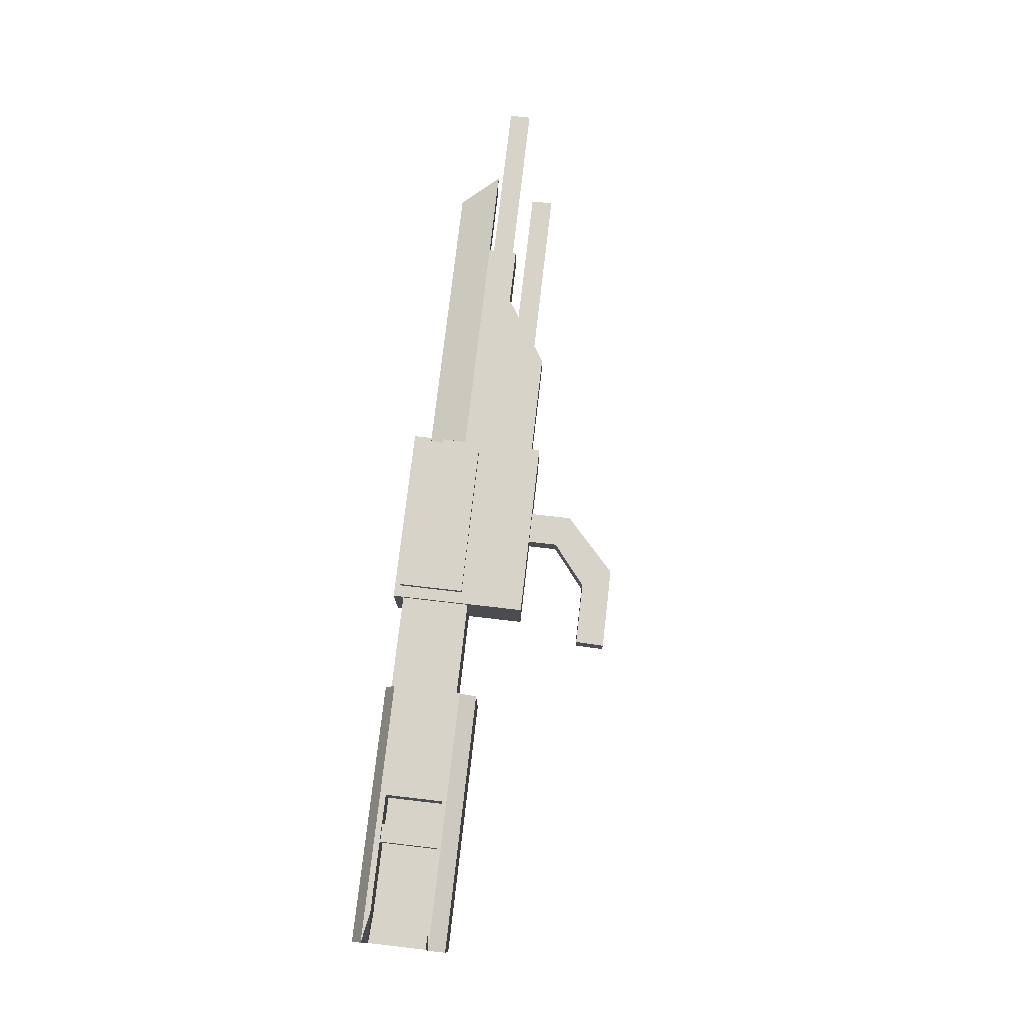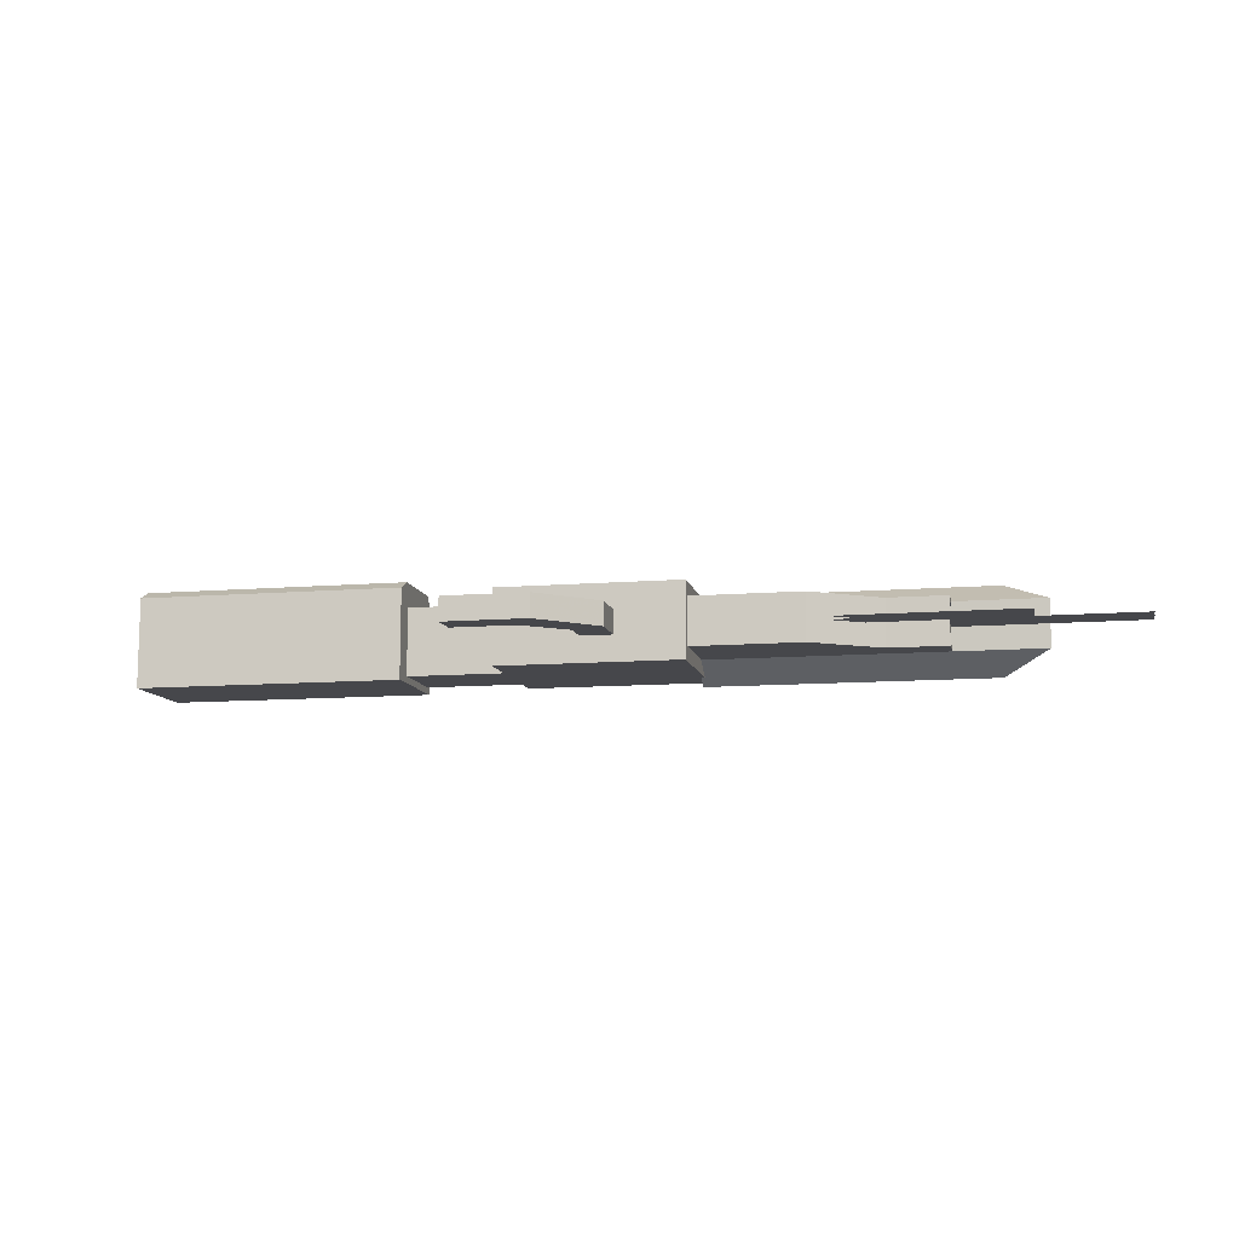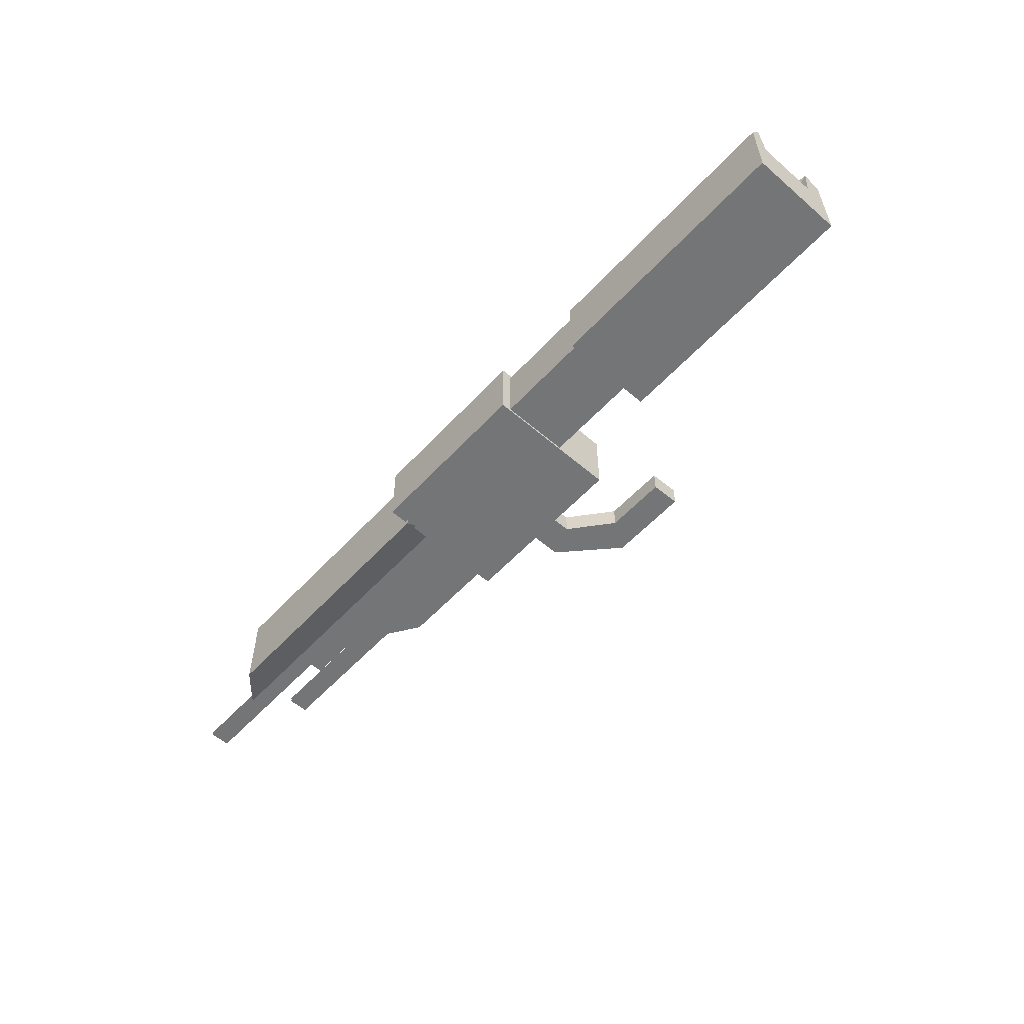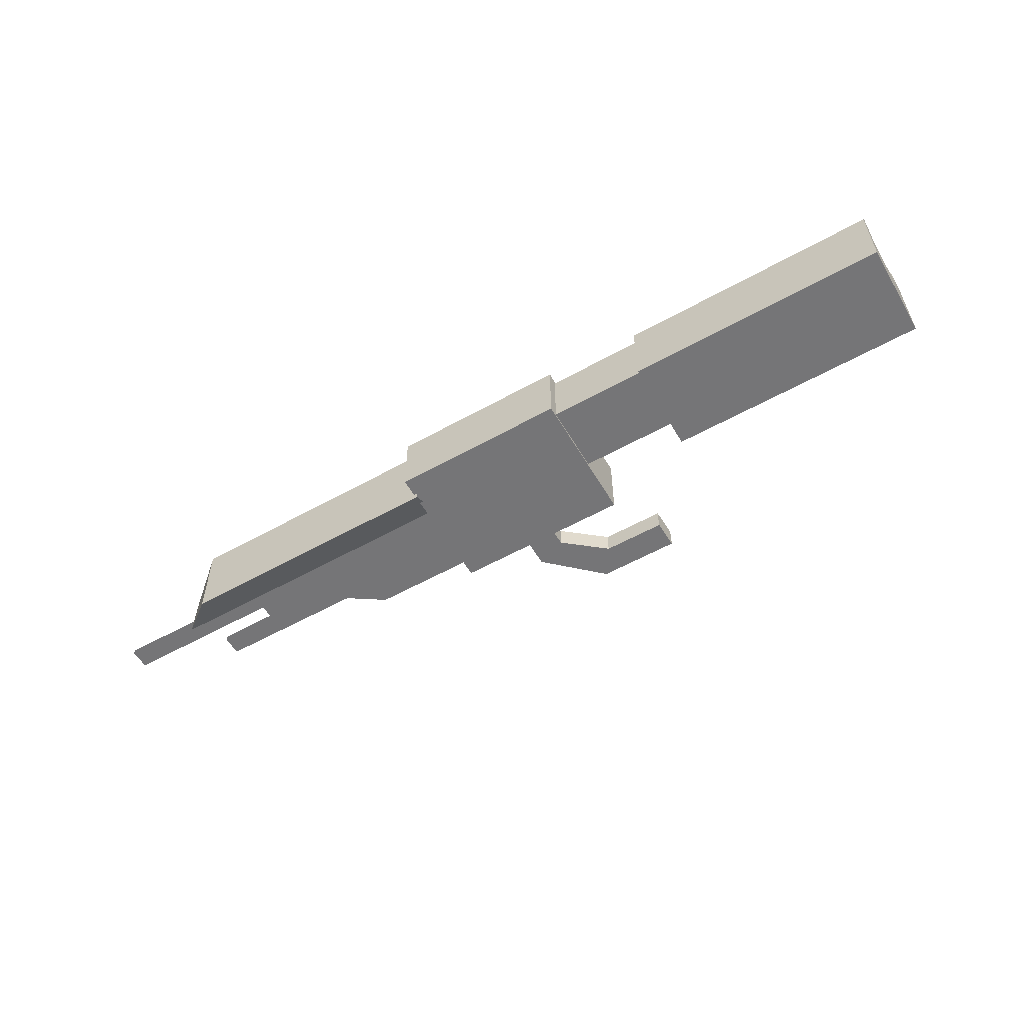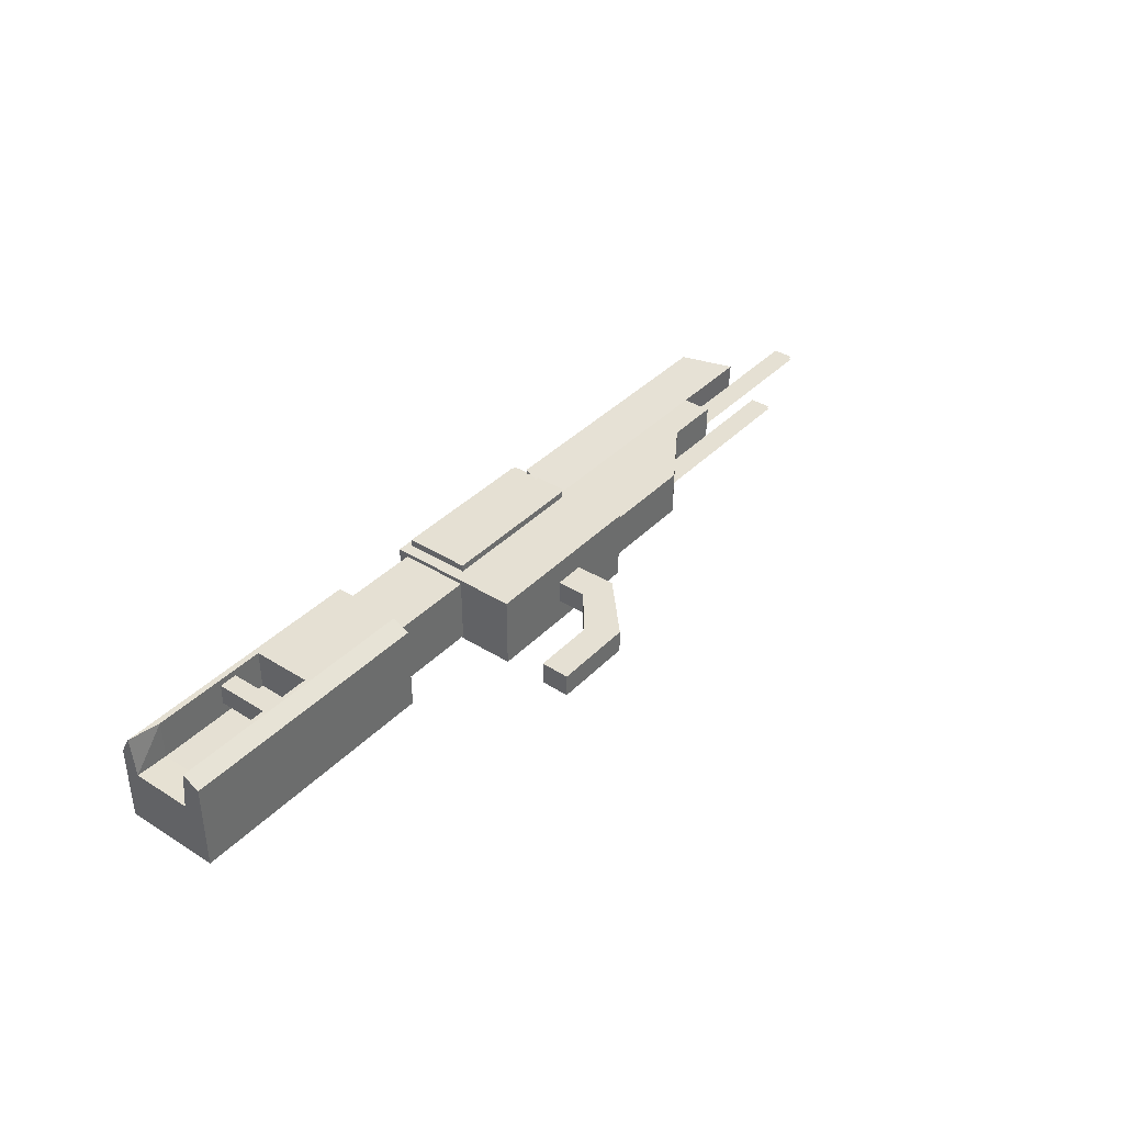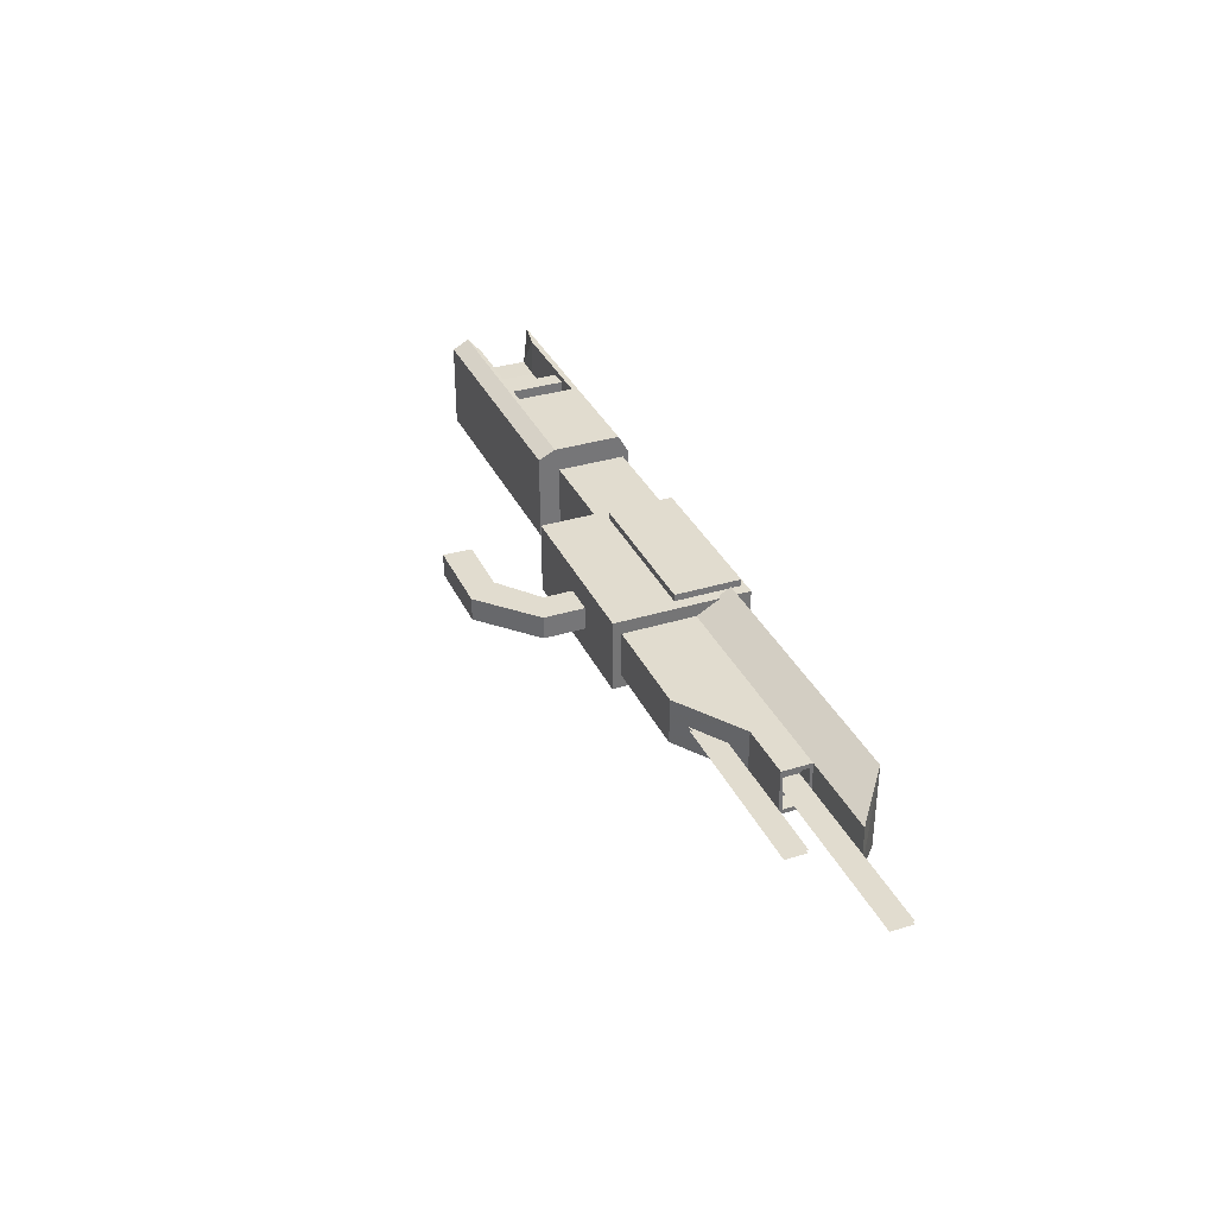
<metadata>
{"format":"obj","ext":"obj","renderer":"f3d","projection":"perspective","resolution":1024,"background":"white","views":[{"elev":76.4,"azim":-83.4,"up":"+Z"},{"elev":-10.7,"azim":11.6,"up":"+Z"},{"elev":-56.4,"azim":-132.0,"up":"+Z"},{"elev":-56.6,"azim":-149.8,"up":"+Z"},{"elev":38.2,"azim":-51.6,"up":"+Z"},{"elev":34.2,"azim":67.5,"up":"+Z"}]}
</metadata>
<code>
o Cube
v -2.382 1.995 0.4317
v -6.969 0.378 -0.8574
v -2.297 0.378 -0.8574
v -2.382 1.995 -0.7429
v -6.969 2.093 -0.8574
v -2.297 2.093 -0.8574
v -6.969 1.907 0.8574
v -6.969 2.093 0.5276
v -2.297 2.093 0.5276
v -2.297 1.907 0.8574
v -6.969 0.378 0.7064
v -6.969 0.6813 0.8574
v -2.297 0.6813 0.8574
v -2.297 0.378 0.7064
v -2.382 0.7604 0.4317
v -2.382 0.7604 -0.7429
v -0.3692 1.995 0.4317
v -0.3692 1.995 -0.7429
v -0.3692 0.7604 0.4317
v -0.3692 0.7604 -0.7429
v -0.5384 2.177 0.5061
v -0.5384 2.177 -0.7903
v -0.5384 -0.2608 0.5061
v -0.5384 -0.2608 -0.7903
v 2.644 2.177 0.5061
v 2.634 2.177 -0.7903
v 2.644 -0.2608 0.5061
v 2.634 -0.2608 -0.7903
v -0.5384 0.8261 -0.7903
v -0.5384 0.8117 0.5061
v 2.634 0.8261 -0.7903
v 2.644 0.8117 0.5061
v 2.569 1.227 -0.5521
v 2.569 1.204 0.2679
v 2.569 -0.1071 0.2679
v 2.569 -0.1071 -0.5521
v 2.569 1.843 0.6285
v 2.436 0.9008 0.5061
v -0.3248 0.9008 0.5061
v 2.436 2.081 0.5061
v -0.3248 2.081 0.5061
v 2.569 1.843 -0.9127
v 4.537 -0.1071 -0.5521
v 4.548 -0.1071 0.2679
v -0.3248 2.081 0.6289
v 2.436 2.081 0.6289
v -0.3248 0.9008 0.6289
v 2.436 0.9008 0.6289
v 4.774 1.843 -0.9127
v 4.784 1.843 0.6285
v 4.774 1.227 -0.5521
v 4.784 1.204 0.2679
v 5.73 0.6749 0.2679
v 5.72 0.6749 -0.5521
v 6.749 0.6749 -0.5521
v 6.759 0.6749 0.2679
v 6.759 1.204 0.2679
v 6.749 1.227 -0.5521
v 8.318 1.227 -0.5521
v 8.328 1.204 0.2679
v 7.55 1.843 -0.9127
v 7.56 1.843 0.6285
v 6.75 0.7365 -0.4732
v 6.758 0.7174 0.189
v 6.758 1.154 0.189
v 6.75 1.173 -0.4732
v 6.48 0.7365 -0.4699
v 6.488 0.7174 0.1923
v 6.488 1.154 0.1923
v 6.48 1.173 -0.4699
v 9.928 0.7527 -0.1063
v 6.379 0.7527 -0.1063
v 9.928 1.138 -0.1063
v 6.379 1.138 -0.1063
v 8.073 0.0905 -0.1063
v 4.524 0.0905 -0.1063
v 8.073 0.4757 -0.1063
v 4.524 0.4757 -0.1063
v 9.928 0.7527 -0.1648
v 6.379 0.7527 -0.1648
v 9.928 1.138 -0.1648
v 6.379 1.138 -0.1648
v 8.073 0.0905 -0.1648
v 4.524 0.0905 -0.1648
v 8.073 0.4757 -0.1648
v 4.524 0.4757 -0.1648
v -0.9657 -1.898 -0.3462
v 0.9046 -0.783 0.0636
v 1.461 0.03511 0.0636
v 1.461 -0.9956 0.0636
v 0.9046 0.03511 0.0636
v -0.9533 -1.383 -0.3462
v 0.4941 -1.898 -0.3462
v 0.1664 -1.383 -0.3462
v 0.1664 -1.383 0.0636
v 0.4941 -1.898 0.0636
v 0.9046 0.03511 -0.3462
v 1.461 -0.9956 -0.3462
v -0.9533 -1.383 0.0636
v 1.461 0.03511 -0.3462
v 0.9046 -0.783 -0.3462
v -0.9657 -1.898 0.0636
v -6.969 0.7738 -0.5129
v -6.969 1.713 -0.5129
v -6.969 1.842 -0.1327
v -5.151 0.6969 0.3739
v -6.969 0.6267 -0.1327
v -5.151 1.835 0.3739
v -5.151 1.835 0.7453
v -5.151 0.6969 0.7453
v -4.828 0.6969 0.3739
v -4.828 1.835 0.3739
v -4.828 1.835 0.7453
v -4.828 0.6969 0.7453
v -6.411 1.802 0.8574
v -4.305 1.802 0.8574
v -6.411 0.7552 0.8574
v -4.305 0.7552 0.8574
v -6.411 1.802 0.1553
v -4.305 1.802 0.1553
v -6.411 0.7552 0.1553
v -4.305 0.7552 0.1553
v -6.969 1.828 0.1482
v -6.969 0.7596 0.1482
f 5 6 3 2
f 9 6 5 8
f 13 10 116 118
f 9 8 7 10
f 110 106 111 114
f 11 14 13 12
f 11 2 3 14
f 106 108 112 111
f 2 11 107
f 10 13 14 9
f 6 9 14 3
f 16 15 19 20
f 4 16 20 18
f 15 1 17 19
f 1 4 18 17
f 30 23 24 29
f 32 31 28 27
f 24 23 27 28
f 29 24 28 31
f 21 25 40 41
f 21 22 26 25
f 21 30 29 22
f 25 26 31 32
f 22 29 31 26
f 23 30 32 27
f 47 45 46 48
f 30 21 41 39
f 39 41 45 47
f 38 39 47 48
f 40 38 48 46
f 41 40 46 45
f 25 32 38 40
f 32 30 39 38
f 33 43 54 51
f 36 35 44 43
f 56 57 65 64
f 43 44 53 54
f 42 33 51 49
f 53 52 57 56
f 54 53 56 55
f 51 54 55 58
f 62 61 59 60
f 58 57 60 59
f 33 36 43
f 44 34 52 53
f 52 50 62 57
f 37 42 49 50
f 50 49 61 62
f 57 62 60
f 34 37 50 52
f 35 34 44
f 49 51 58 61
f 61 58 59
f 66 63 67 70
f 55 56 64 63
f 58 55 63 66
f 57 58 66 65
f 69 70 67 68
f 65 66 70 69
f 63 64 68 67
f 64 65 69 68
f 72 71 73 74
f 76 75 77 78
f 80 82 81 79
f 84 86 85 83
f 95 99 92 94
f 102 96 93 87
f 91 88 101 97
f 88 95 94 101
f 90 89 100 98
f 90 96 95 88
f 89 91 97 100
f 96 90 98 93
f 99 102 87 92
f 93 94 92 87
f 101 98 100 97
f 98 101 94 93
f 88 91 89 90
f 96 102 99 95
f 113 114 111 112
f 109 110 114 113
f 5 104 105
f 7 8 105
f 109 108 106 110
f 5 2 103 104
f 11 12 107
f 105 104 103 107
f 105 123 7
f 108 109 113 112
f 116 115 119 120
f 10 7 115 116
f 12 13 118 117
f 115 7 123 119
f 120 119 121 122
f 117 118 122 121
f 12 117 121 124
f 118 116 120 122
f 107 12 124
f 123 105 107 124
f 119 123 124 121
f 8 5 105
f 103 2 107

</code>
